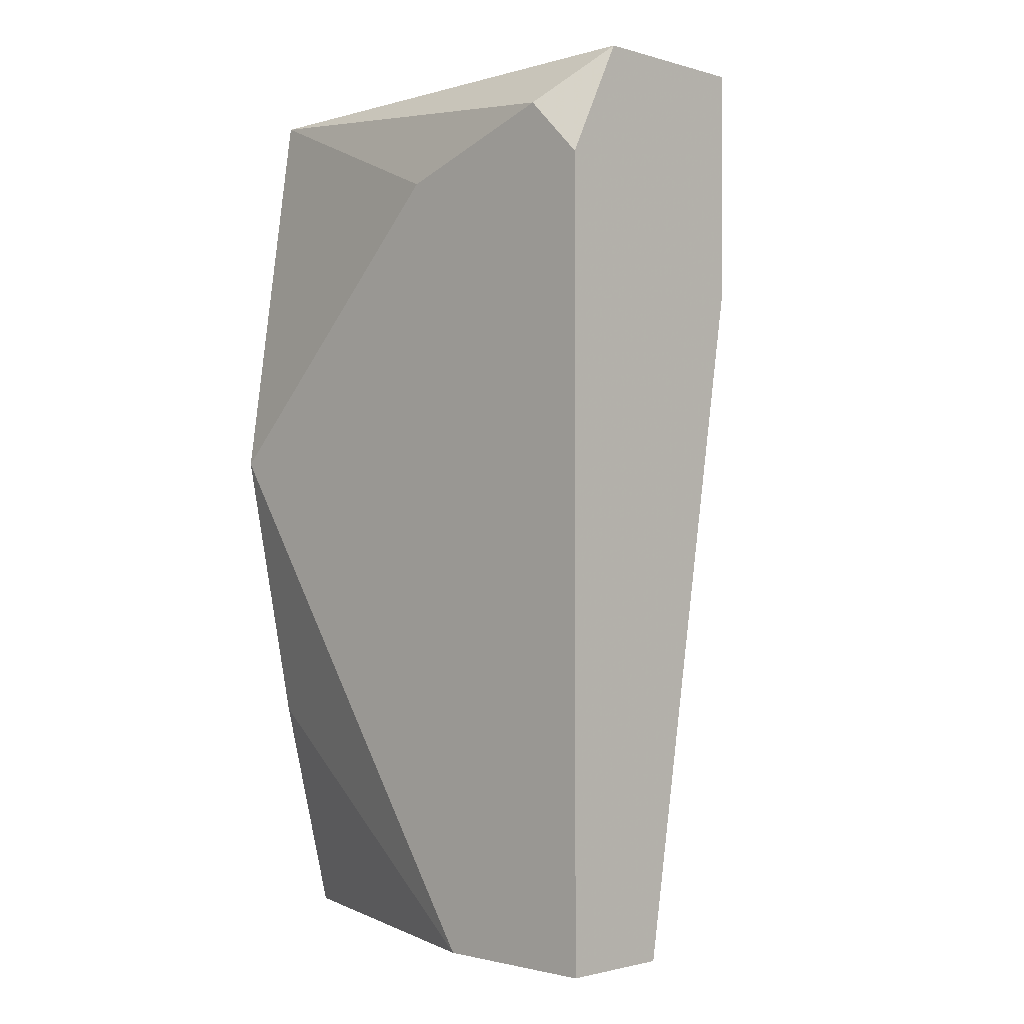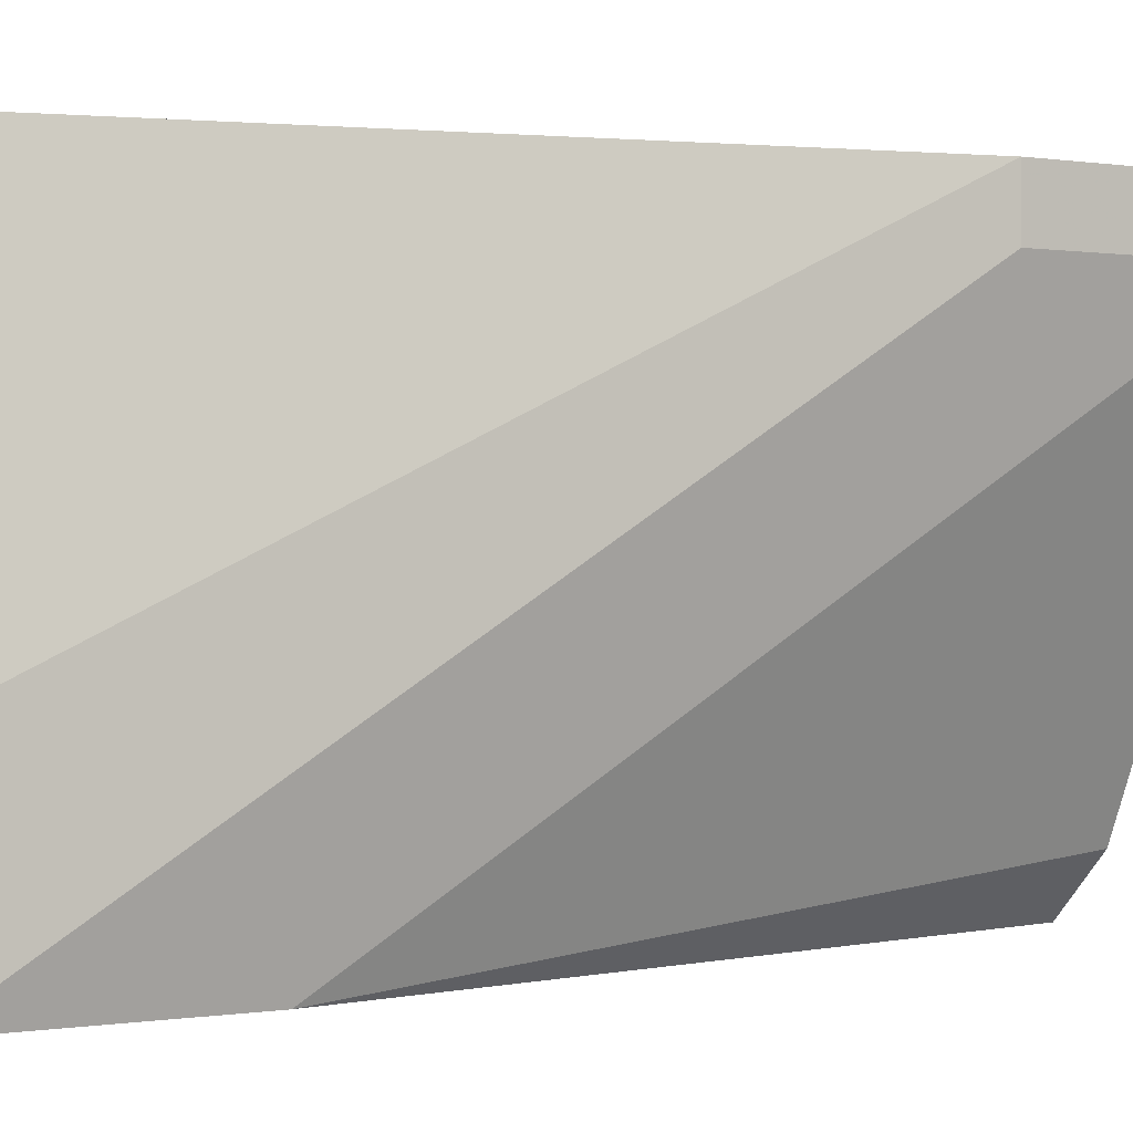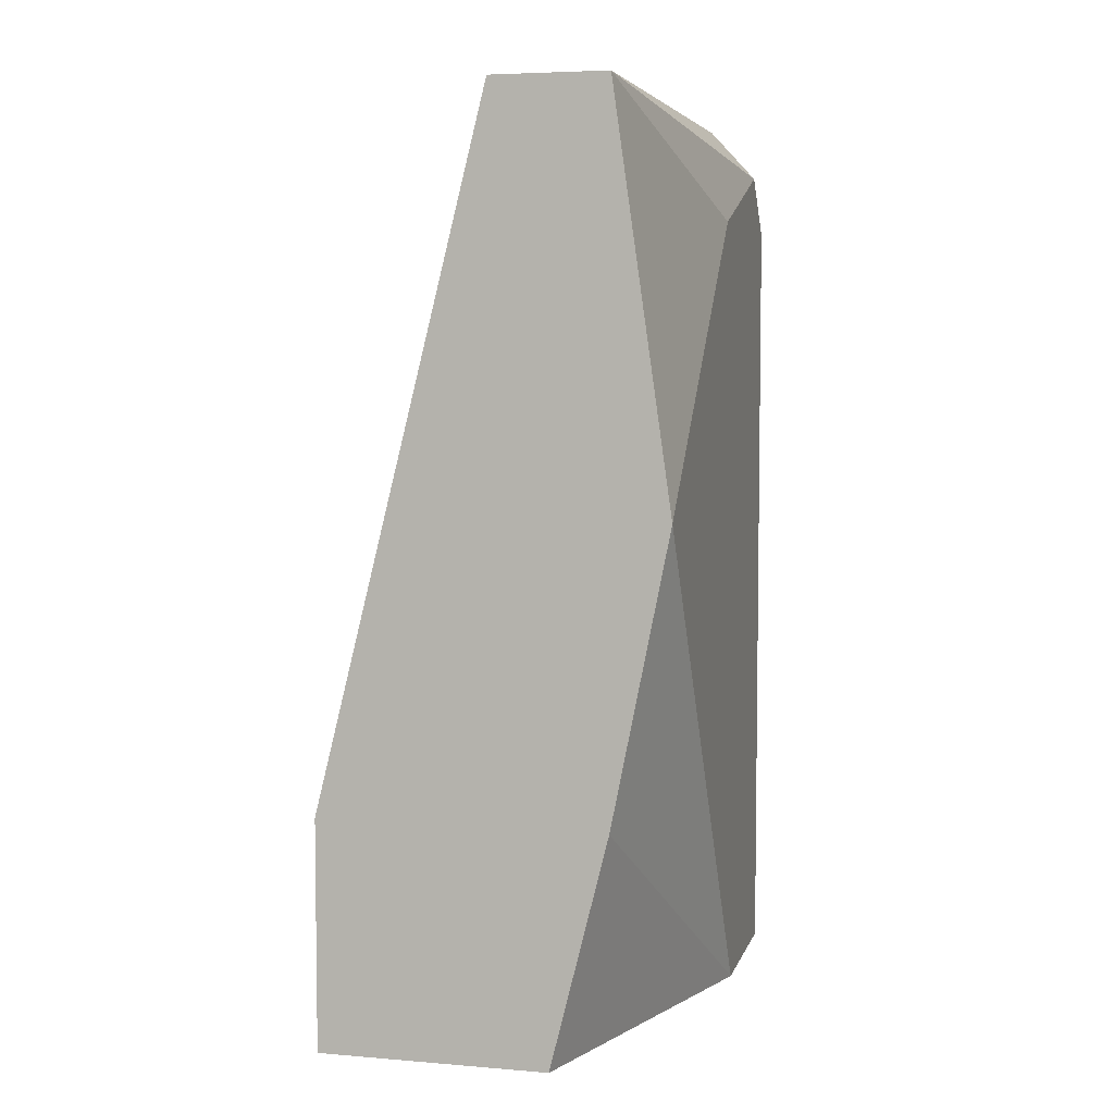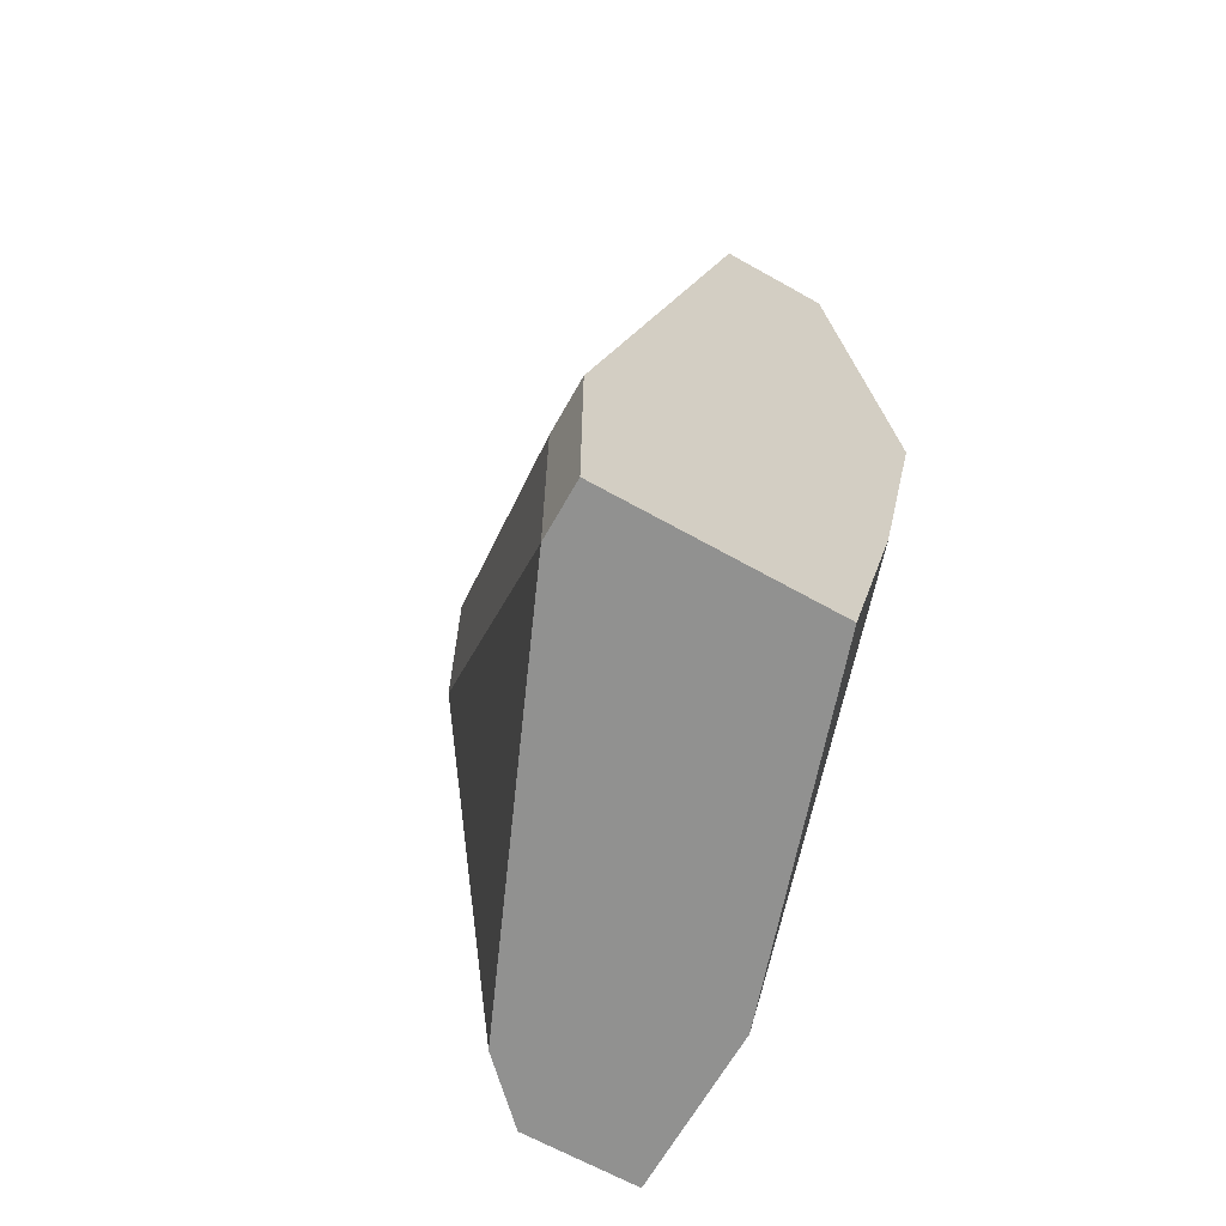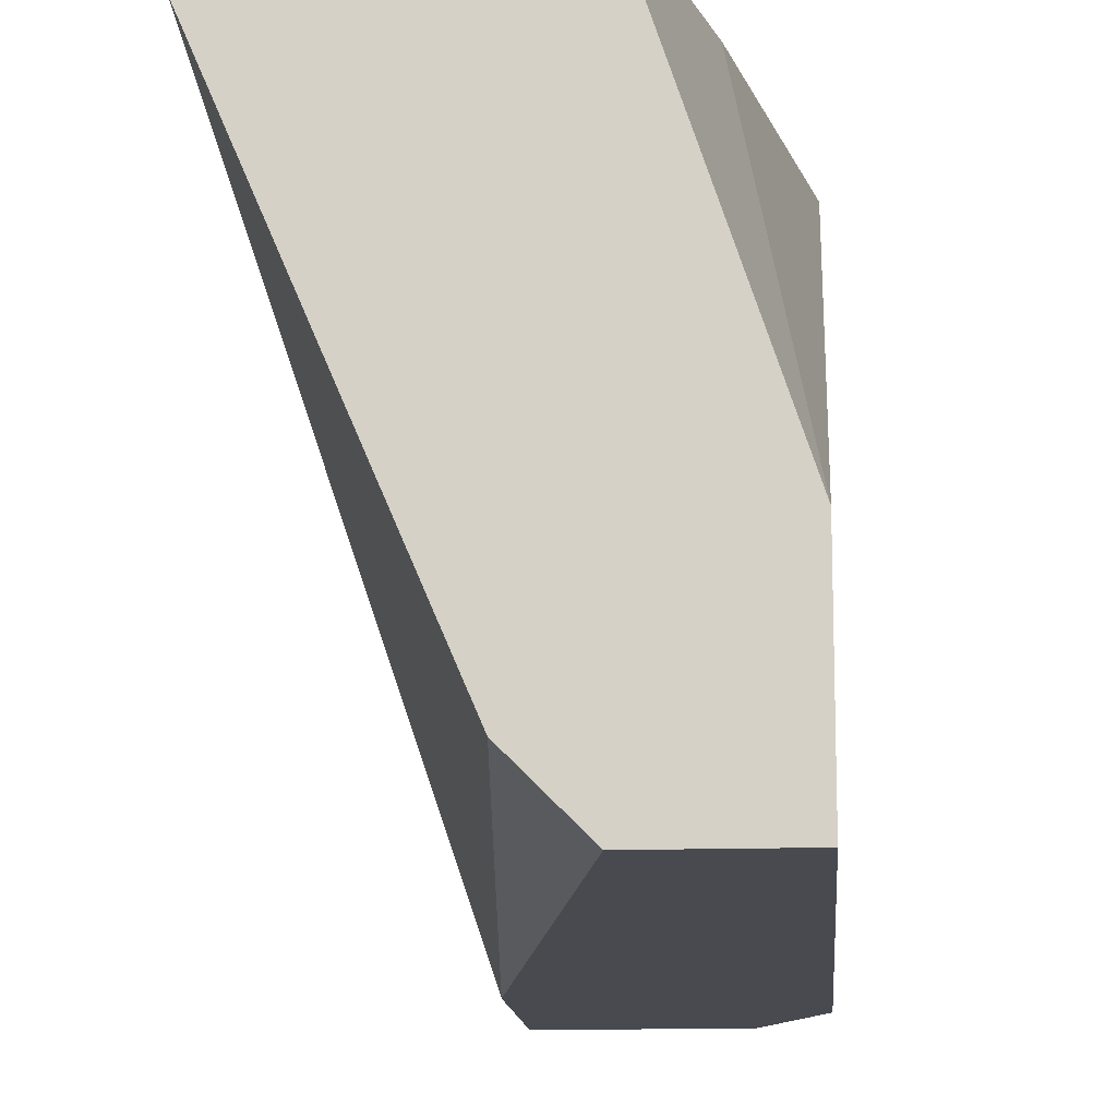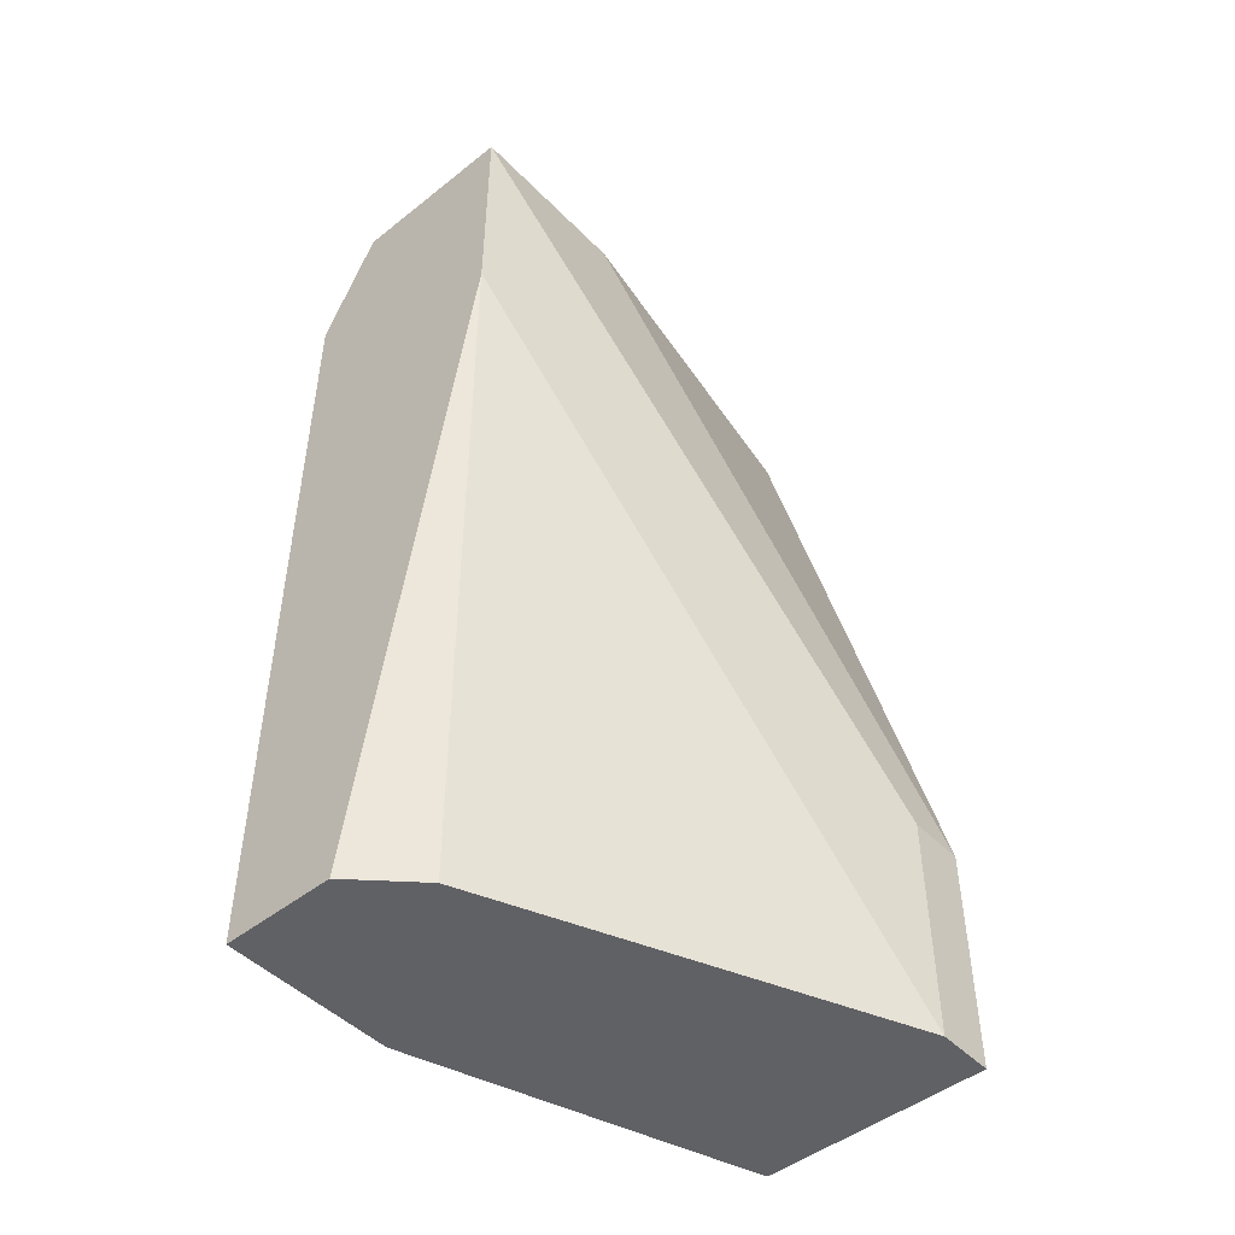
<metadata>
{"format":"obj","ext":"obj","renderer":"f3d","projection":"perspective","resolution":1024,"background":"white","views":[{"elev":-1.7,"azim":-45.1,"up":"+Z"},{"elev":0.1,"azim":56.7,"up":"+Y"},{"elev":5.4,"azim":-165.8,"up":"+Z"},{"elev":-66.0,"azim":150.6,"up":"+Z"},{"elev":-13.5,"azim":-175.6,"up":"+Y"},{"elev":-47.7,"azim":41.6,"up":"+Z"}]}
</metadata>
<code>
v -0.01882 0.002845 0.000389
v -0.01882 -0.003816 -0.009608
v -0.01882 -0.006037 0.007053
v -0.01882 -0.007148 0.00594
v -0.01882 -0.007148 -0.009608
v -0.01882 -0.002706 0.00594
v -0.01215 0.002845 -0.005164
v -0.01215 0.002845 -0.009608
v -0.01215 0.001735 -0.005164
v -0.01215 0.001735 -0.009608
v -0.01548 0.002845 0.008165
v -0.01548 -0.006037 -0.009608
v -0.01659 0.002845 -0.009608
v -0.01659 -0.007148 -0.009608
v -0.01438 -0.003816 0.008165
v -0.01438 -0.007148 0.00372
v -0.01438 -0.007148 0.008165
v -0.0177 0.002845 0.008165
v -0.0177 0.002845 -0.005164
v -0.0177 -0.007148 0.008165
f 1 13 19
f 2 5 6
f 5 2 8
f 8 2 13
f 18 8 13
f 5 8 12
f 8 18 11
f 18 17 11
f 6 5 4
f 5 17 4
f 2 6 1
f 6 18 1
f 18 13 1
f 8 11 7
f 17 5 16
f 17 18 20
f 4 17 20
f 12 8 10
f 8 7 10
f 17 16 10
f 16 12 10
f 11 17 15
f 17 7 15
f 7 11 15
f 5 12 14
f 16 5 14
f 12 16 14
f 18 6 3
f 6 4 3
f 20 18 3
f 4 20 3
f 7 17 9
f 10 7 9
f 17 10 9
f 13 2 19
f 2 1 19

</code>
